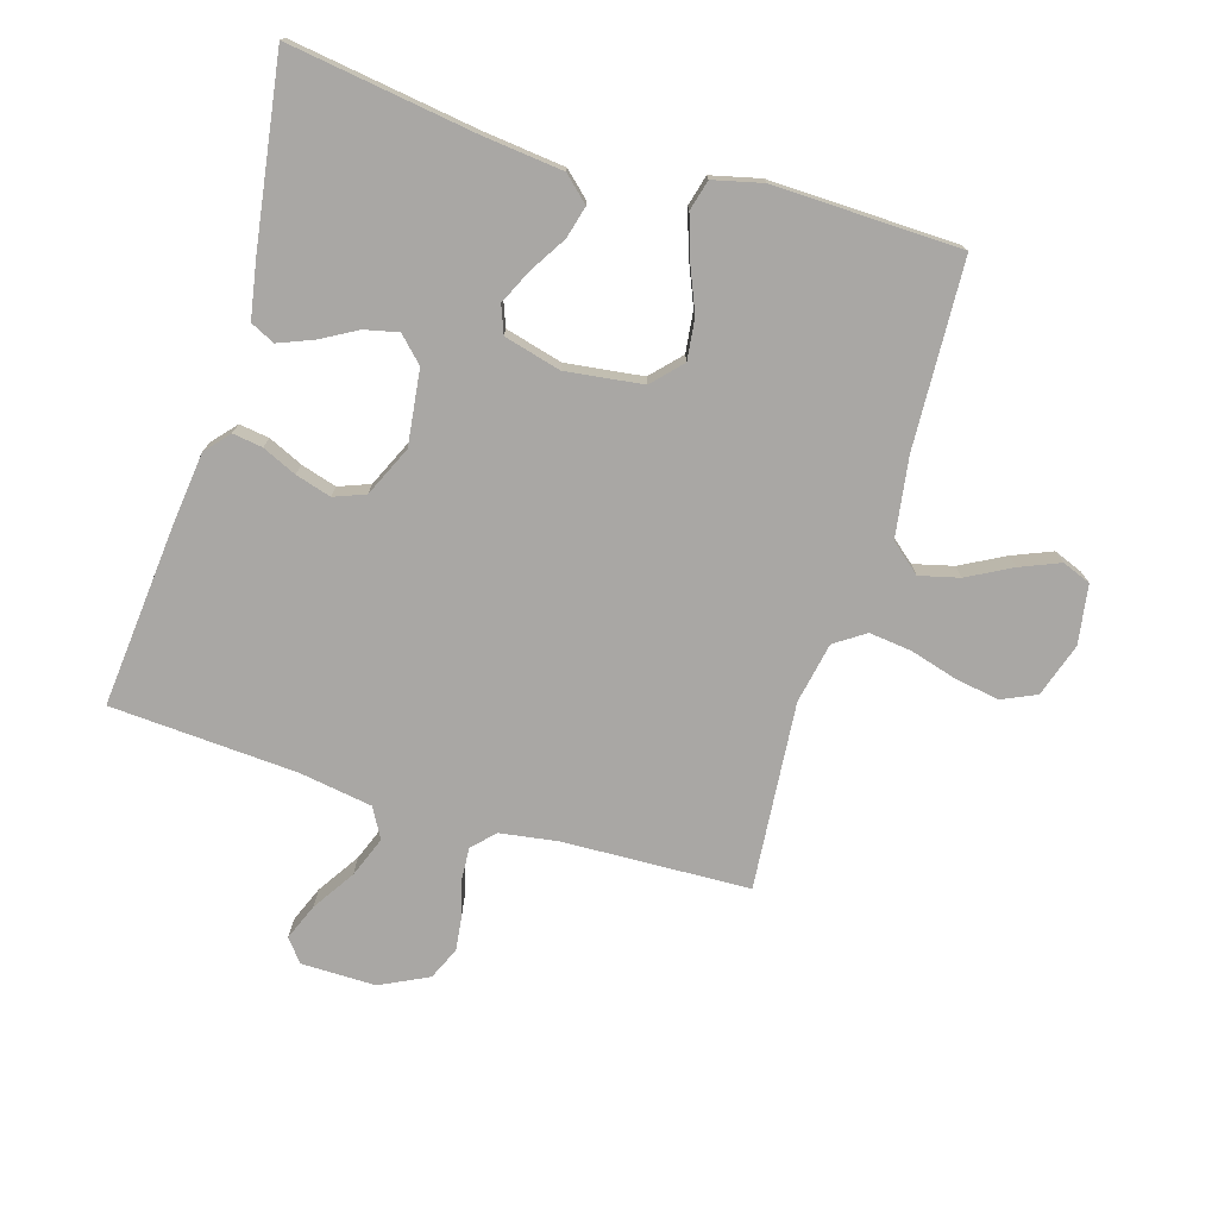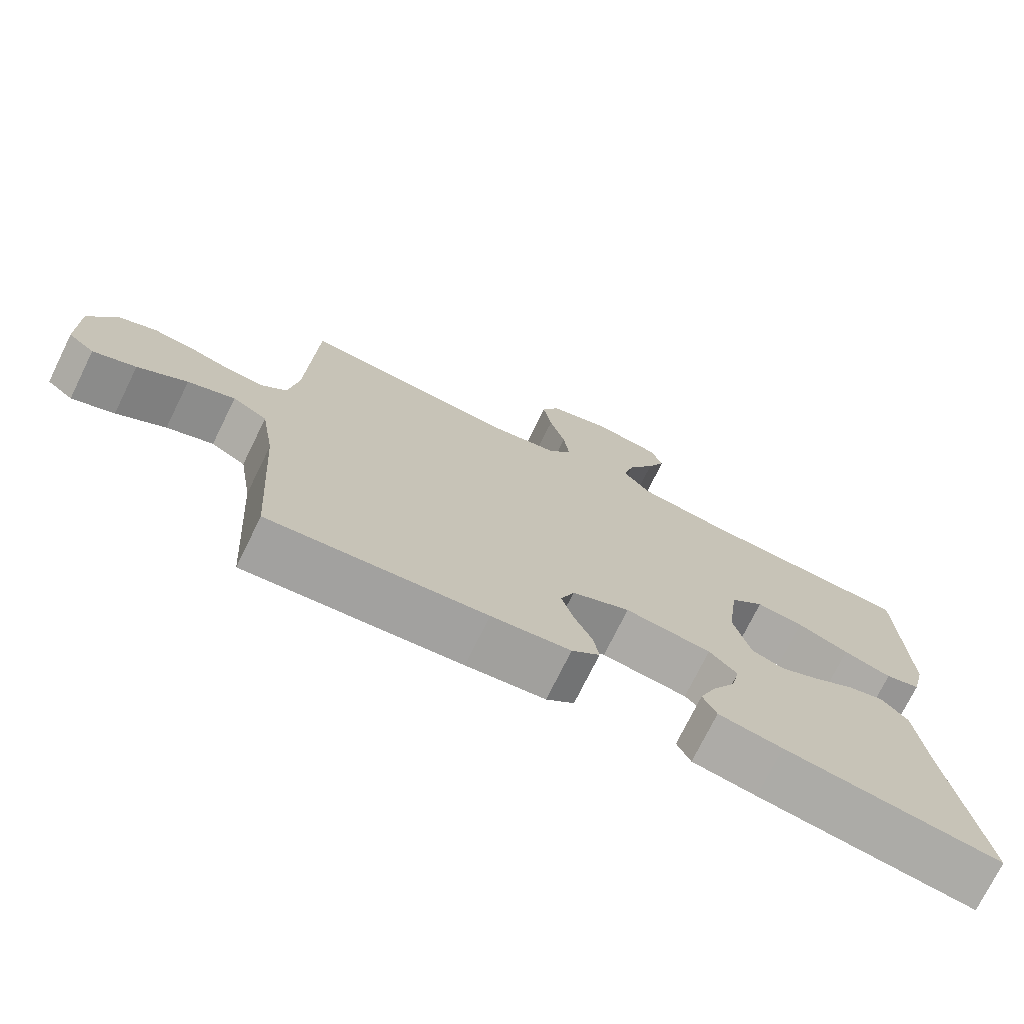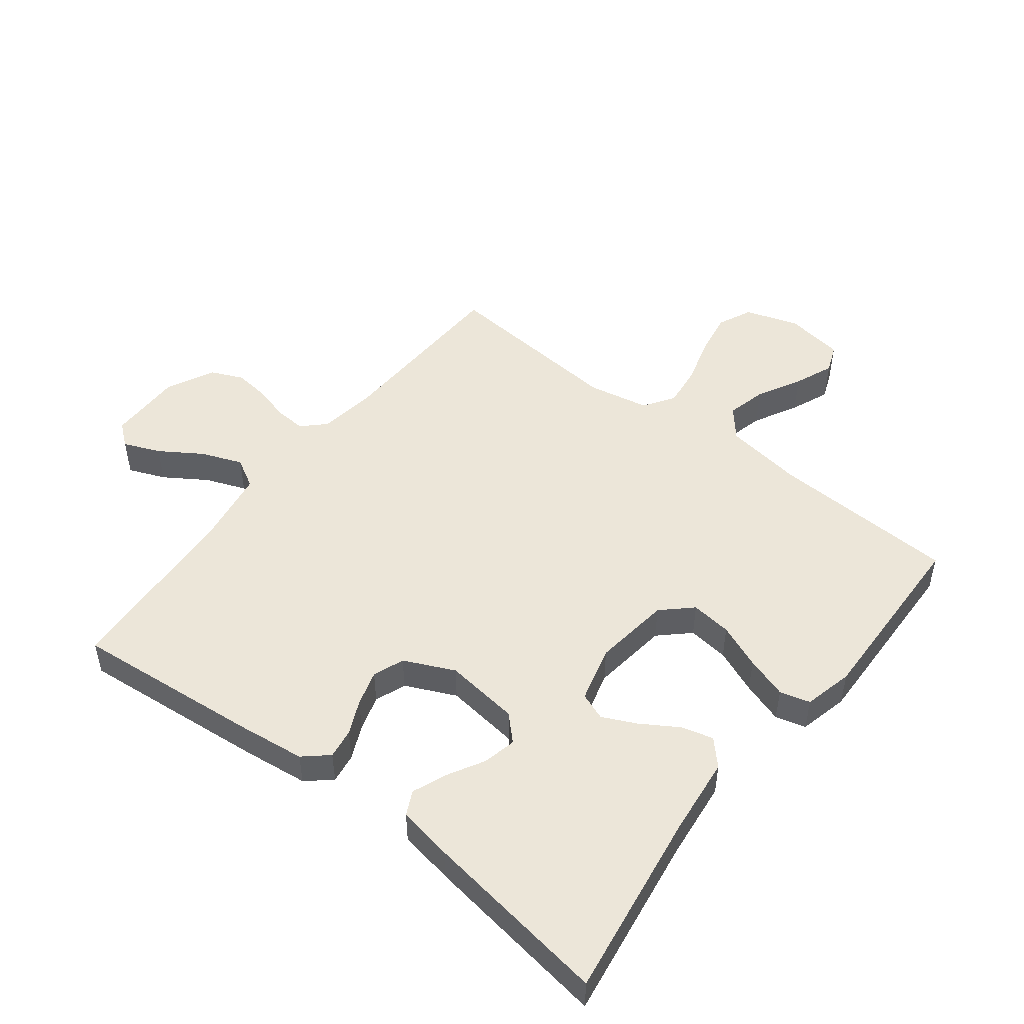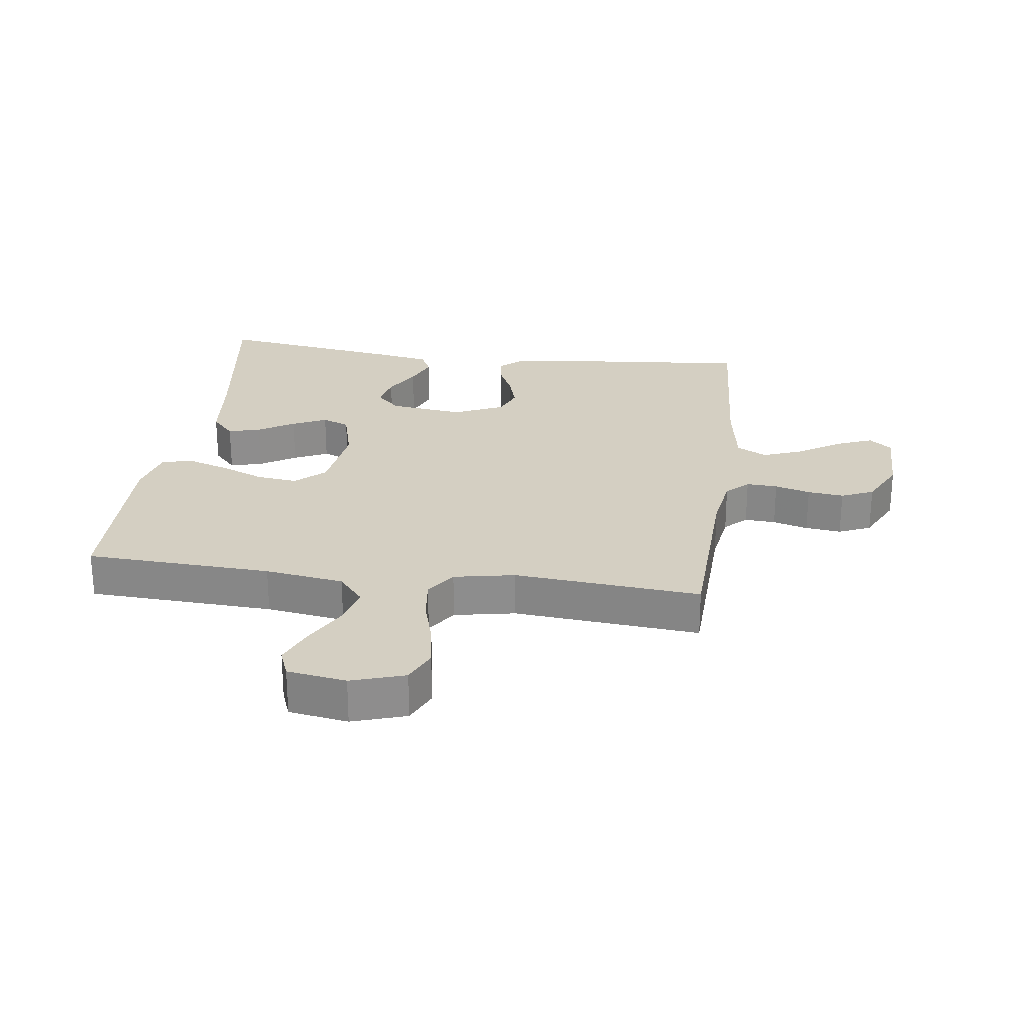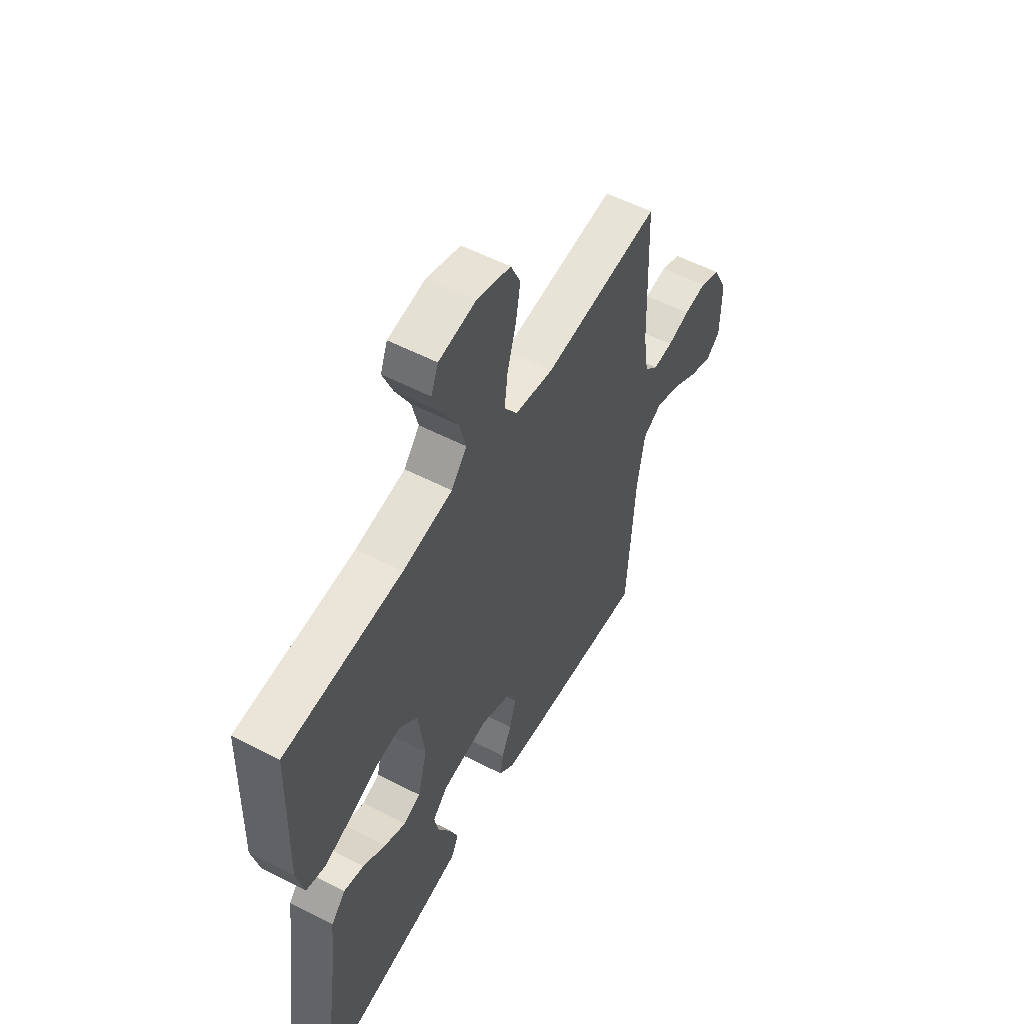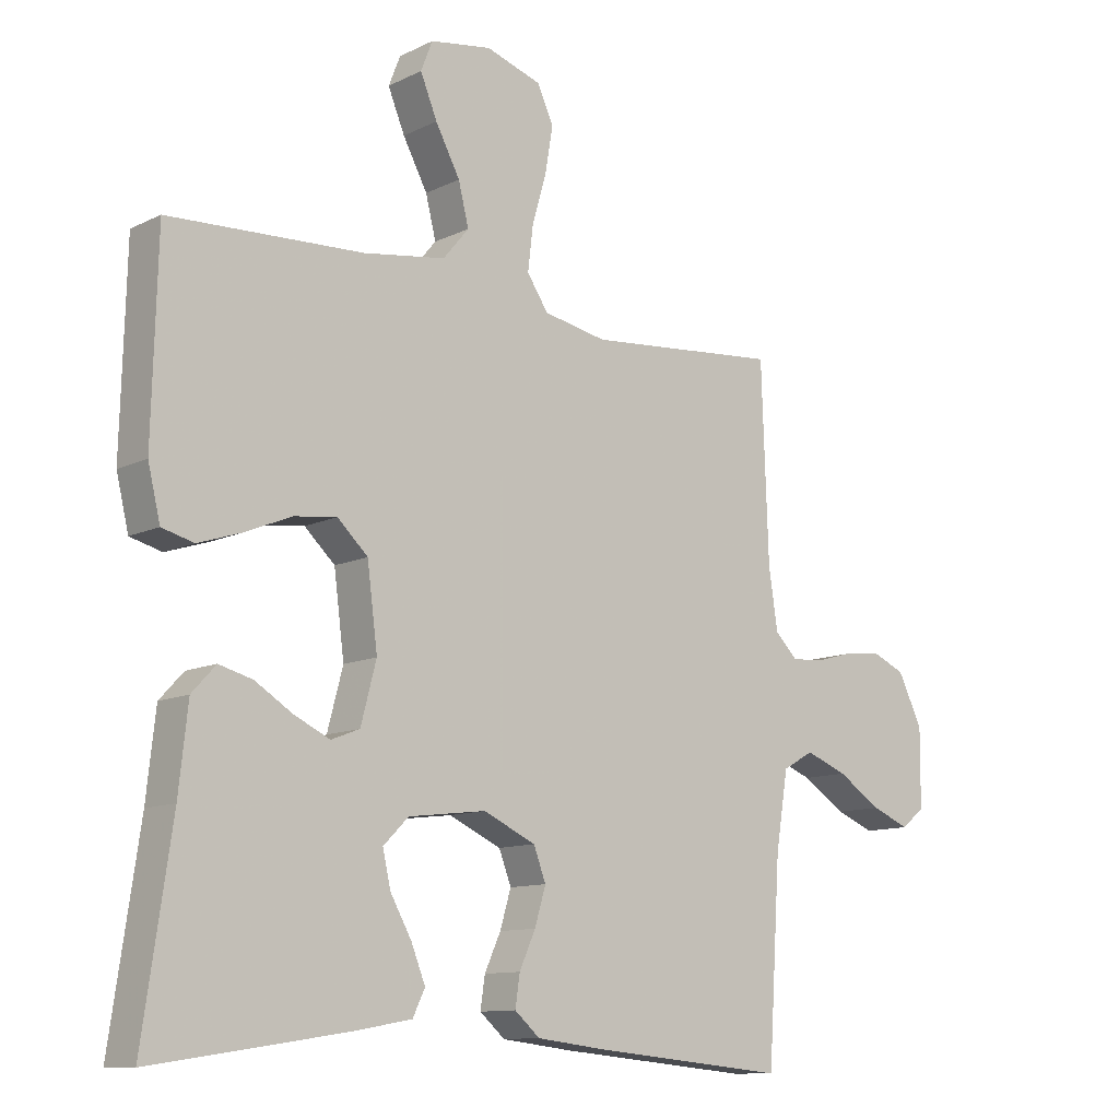
<metadata>
{"format":"obj","ext":"obj","renderer":"f3d","projection":"perspective","resolution":1024,"background":"white","views":[{"elev":-74.8,"azim":-106.8,"up":"+Y"},{"elev":-74.2,"azim":153.8,"up":"+Z"},{"elev":49.4,"azim":-142.3,"up":"+Y"},{"elev":25.7,"azim":7.7,"up":"+Y"},{"elev":55.5,"azim":-61.5,"up":"+Z"},{"elev":-11.2,"azim":-40.4,"up":"+Z"}]}
</metadata>
<code>
v 0.5 0.07 -0.5
v 0.2 0.07 -0.472
v 0.09 0.07 -0.459
v 0.051 0.07 -0.425
v 0.058 0.07 -0.377
v 0.083 0.07 -0.322
v 0.1 0.07 -0.265
v 0.081 0.07 -0.215
v 0 0.07 -0.178
v -0.12 0.07 -0.193
v -0.159 0.07 -0.232
v -0.147 0.07 -0.286
v -0.114 0.07 -0.345
v -0.092 0.07 -0.4
v -0.111 0.07 -0.439
v -0.2 0.07 -0.455
v -0.5 0.07 -0.5
v -0.456 0.07 -0.2
v -0.442 0.07 -0.072
v -0.405 0.07 -0.032
v -0.353 0.07 -0.046
v -0.295 0.07 -0.082
v -0.24 0.07 -0.108
v -0.196 0.07 -0.091
v -0.172 0.07 0
v -0.188 0.07 0.124
v -0.235 0.07 0.168
v -0.301 0.07 0.16
v -0.373 0.07 0.13
v -0.44 0.07 0.108
v -0.489 0.07 0.121
v -0.508 0.07 0.2
v -0.5 0.07 0.5
v -0.2 0.07 0.514
v -0.073 0.07 0.533
v -0.033 0.07 0.581
v -0.049 0.07 0.645
v -0.087 0.07 0.716
v -0.113 0.07 0.779
v -0.095 0.07 0.825
v 0 0.07 0.84
v 0.086 0.07 0.812
v 0.111 0.07 0.757
v 0.099 0.07 0.686
v 0.077 0.07 0.61
v 0.069 0.07 0.542
v 0.102 0.07 0.493
v 0.2 0.07 0.474
v 0.5 0.07 0.5
v 0.511 0.07 0.2
v 0.525 0.07 0.108
v 0.56 0.07 0.074
v 0.61 0.07 0.077
v 0.667 0.07 0.093
v 0.725 0.07 0.1
v 0.777 0.07 0.077
v 0.815 0.07 0
v 0.814 0.07 -0.12
v 0.778 0.07 -0.149
v 0.719 0.07 -0.125
v 0.651 0.07 -0.081
v 0.586 0.07 -0.056
v 0.538 0.07 -0.083
v 0.519 0.07 -0.2
v 0.5 0 -0.5
v 0.2 0 -0.472
v 0.09 0 -0.459
v 0.051 0 -0.425
v 0.058 0 -0.377
v 0.083 0 -0.322
v 0.1 0 -0.265
v 0.081 0 -0.215
v 0 0 -0.178
v -0.12 0 -0.193
v -0.159 0 -0.232
v -0.147 0 -0.286
v -0.114 0 -0.345
v -0.092 0 -0.4
v -0.111 0 -0.439
v -0.2 0 -0.455
v -0.5 0 -0.5
v -0.456 0 -0.2
v -0.442 0 -0.072
v -0.405 0 -0.032
v -0.353 0 -0.046
v -0.295 0 -0.082
v -0.24 0 -0.108
v -0.196 0 -0.091
v -0.172 0 0
v -0.188 0 0.124
v -0.235 0 0.168
v -0.301 0 0.16
v -0.373 0 0.13
v -0.44 0 0.108
v -0.489 0 0.121
v -0.508 0 0.2
v -0.5 0 0.5
v -0.2 0 0.514
v -0.073 0 0.533
v -0.033 0 0.581
v -0.049 0 0.645
v -0.087 0 0.716
v -0.113 0 0.779
v -0.095 0 0.825
v 0 0 0.84
v 0.086 0 0.812
v 0.111 0 0.757
v 0.099 0 0.686
v 0.077 0 0.61
v 0.069 0 0.542
v 0.102 0 0.493
v 0.2 0 0.474
v 0.5 0 0.5
v 0.511 0 0.2
v 0.525 0 0.108
v 0.56 0 0.074
v 0.61 0 0.077
v 0.667 0 0.093
v 0.725 0 0.1
v 0.777 0 0.077
v 0.815 0 0
v 0.814 0 -0.12
v 0.778 0 -0.149
v 0.719 0 -0.125
v 0.651 0 -0.081
v 0.586 0 -0.056
v 0.538 0 -0.083
v 0.519 0 -0.2
f 58 59 60 61
f 58 61 62
f 57 58 62
f 56 57 62
f 53 54 55 56
f 52 53 56 62
f 51 52 62 63
f 48 49 50
f 47 48 50 51
f 42 43 44 45
f 42 45 46
f 41 42 46
f 40 41 46
f 37 38 39 40
f 37 40 46
f 36 37 46 47
f 31 32 33 34
f 31 34 35
f 28 29 30 31
f 28 31 35
f 27 28 35 36
f 19 20 21 22
f 18 19 22 23
f 17 18 23 24
f 15 16 17 24
f 12 13 14 15
f 3 4 5 6
f 3 6 7
f 64 1 2 3
f 64 3 7
f 63 64 7 8
f 51 63 8 9
f 47 51 9 10
f 26 27 36 47
f 25 26 47 10
f 24 25 10 11
f 12 15 24
f 11 12 24
f 125 124 123 122
f 126 125 122
f 126 122 121
f 126 121 120
f 120 119 118 117
f 126 120 117 116
f 127 126 116 115
f 114 113 112
f 115 114 112 111
f 109 108 107 106
f 110 109 106
f 110 106 105
f 110 105 104
f 104 103 102 101
f 110 104 101
f 111 110 101 100
f 98 97 96 95
f 99 98 95
f 95 94 93 92
f 99 95 92
f 100 99 92 91
f 86 85 84 83
f 87 86 83 82
f 88 87 82 81
f 88 81 80 79
f 79 78 77 76
f 70 69 68 67
f 71 70 67
f 67 66 65 128
f 71 67 128
f 72 71 128 127
f 73 72 127 115
f 74 73 115 111
f 111 100 91 90
f 74 111 90 89
f 75 74 89 88
f 88 79 76
f 88 76 75
f 1 65 66 2
f 2 66 67 3
f 3 67 68 4
f 4 68 69 5
f 5 69 70 6
f 6 70 71 7
f 7 71 72 8
f 8 72 73 9
f 9 73 74 10
f 10 74 75 11
f 11 75 76 12
f 12 76 77 13
f 13 77 78 14
f 14 78 79 15
f 15 79 80 16
f 16 80 81 17
f 17 81 82 18
f 18 82 83 19
f 19 83 84 20
f 20 84 85 21
f 21 85 86 22
f 22 86 87 23
f 23 87 88 24
f 24 88 89 25
f 25 89 90 26
f 26 90 91 27
f 27 91 92 28
f 28 92 93 29
f 29 93 94 30
f 30 94 95 31
f 31 95 96 32
f 32 96 97 33
f 33 97 98 34
f 34 98 99 35
f 35 99 100 36
f 36 100 101 37
f 37 101 102 38
f 38 102 103 39
f 39 103 104 40
f 40 104 105 41
f 41 105 106 42
f 42 106 107 43
f 43 107 108 44
f 44 108 109 45
f 45 109 110 46
f 46 110 111 47
f 47 111 112 48
f 48 112 113 49
f 49 113 114 50
f 50 114 115 51
f 51 115 116 52
f 52 116 117 53
f 53 117 118 54
f 54 118 119 55
f 55 119 120 56
f 56 120 121 57
f 57 121 122 58
f 58 122 123 59
f 59 123 124 60
f 60 124 125 61
f 61 125 126 62
f 62 126 127 63
f 63 127 128 64
f 64 128 65 1

</code>
